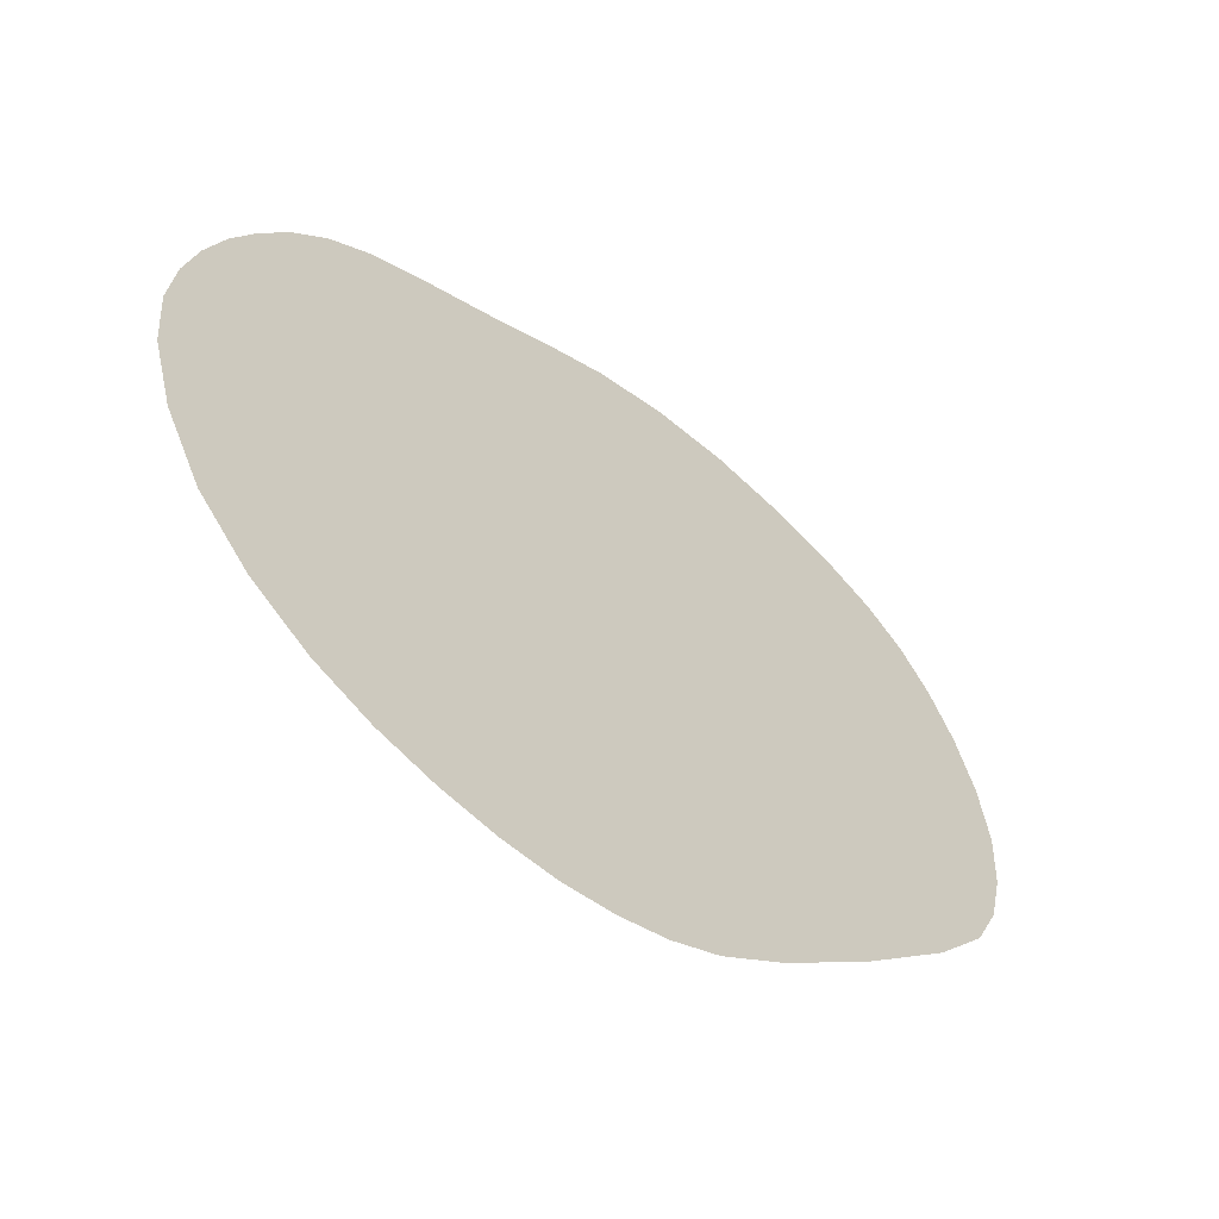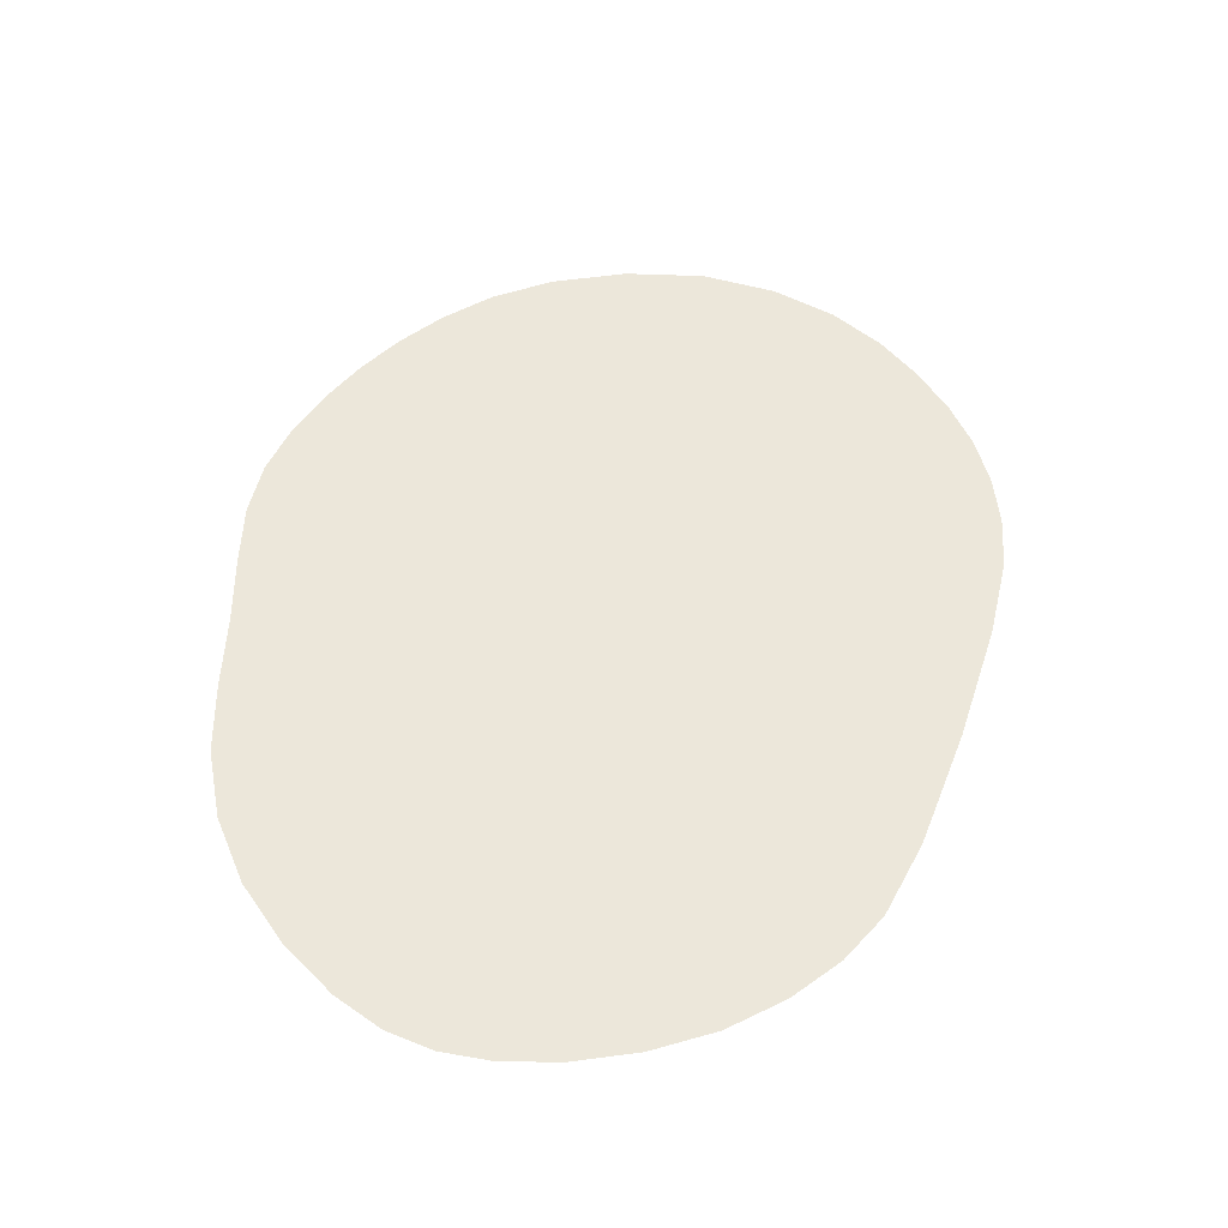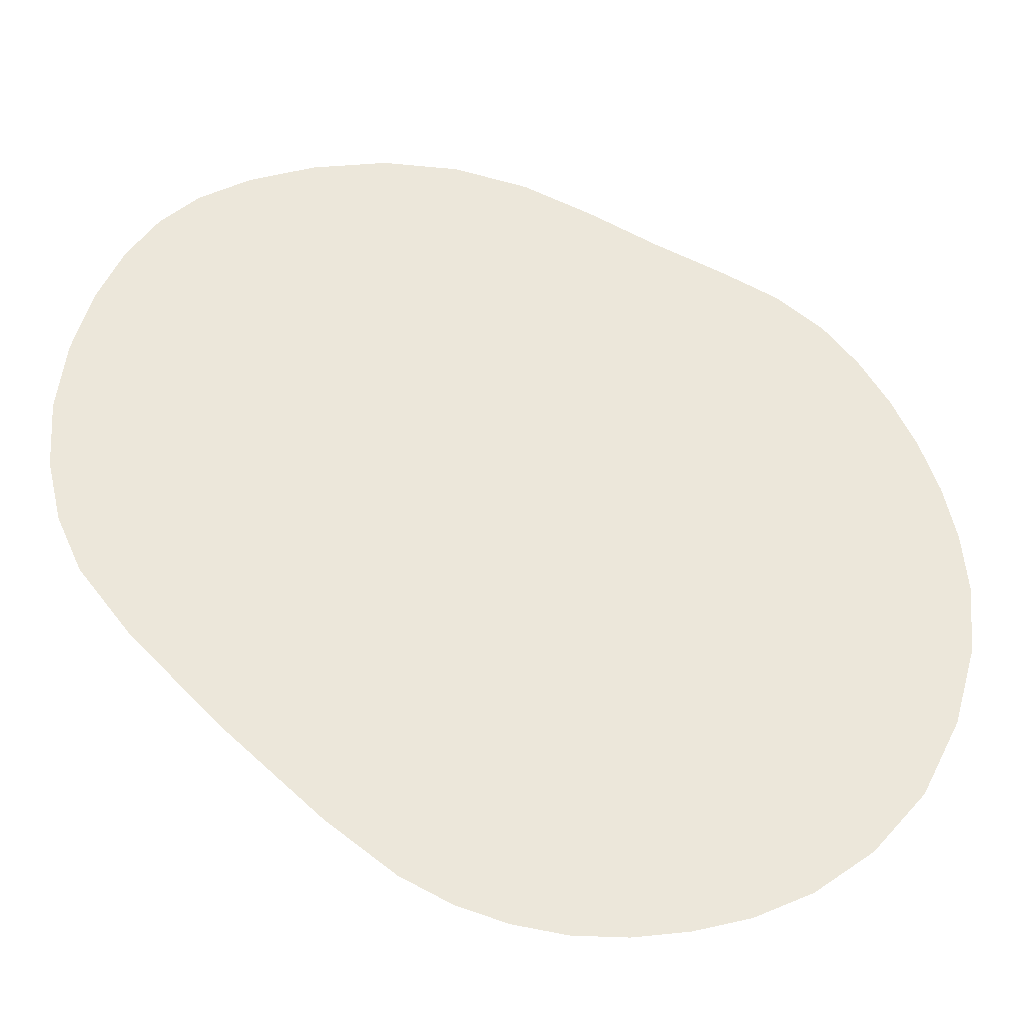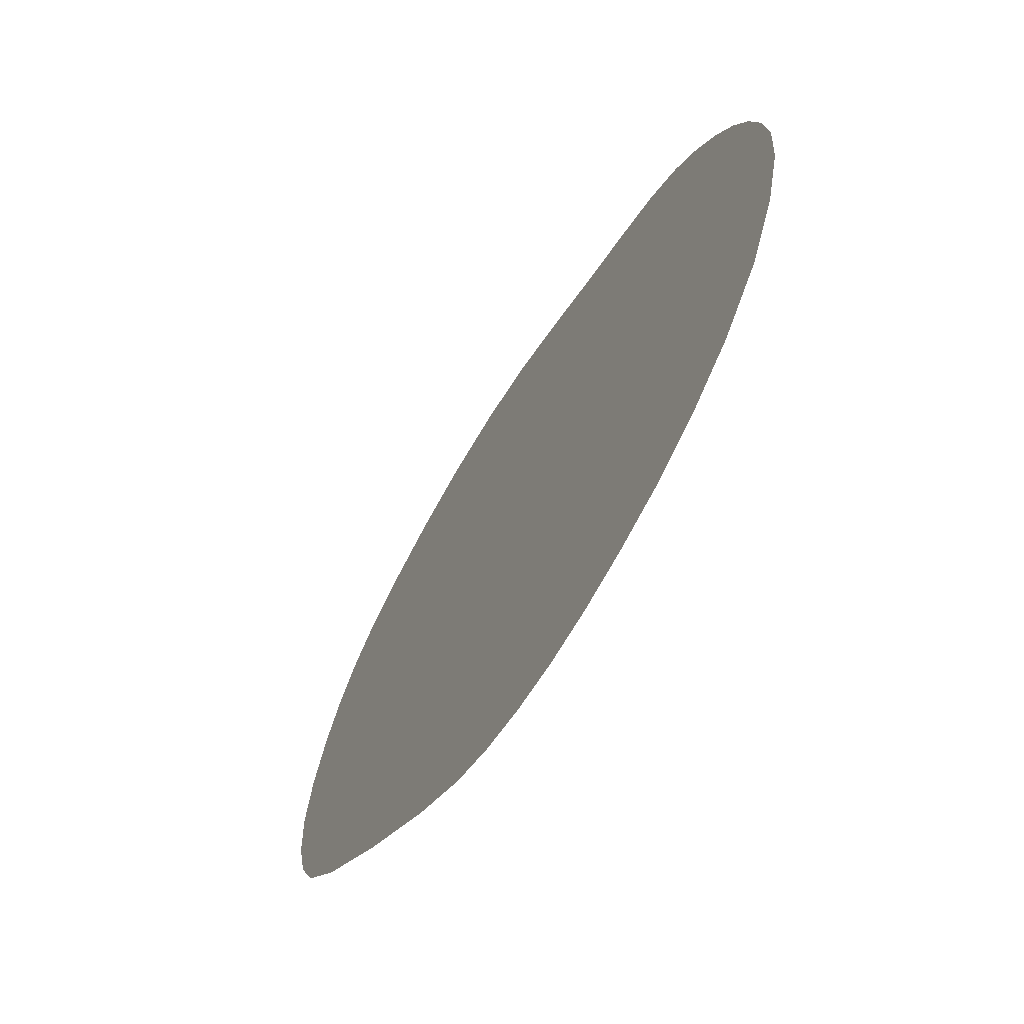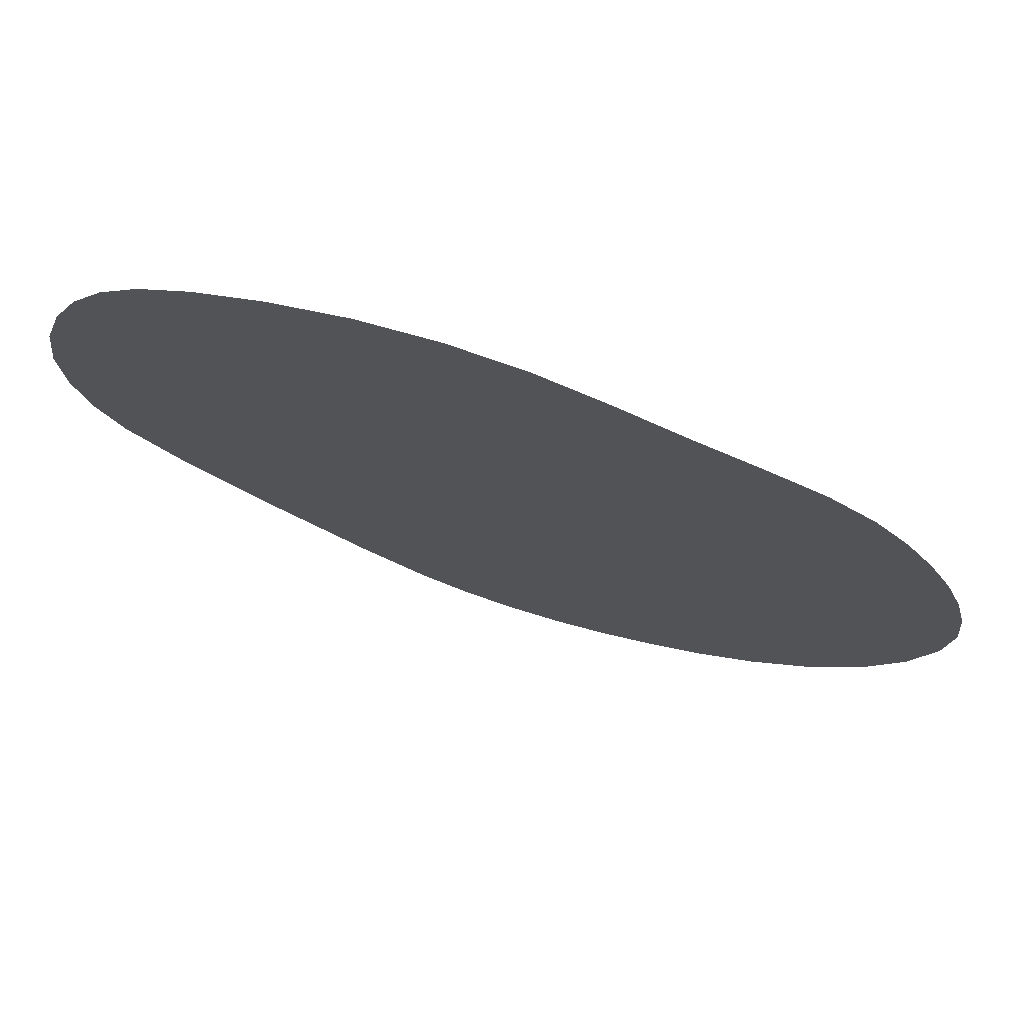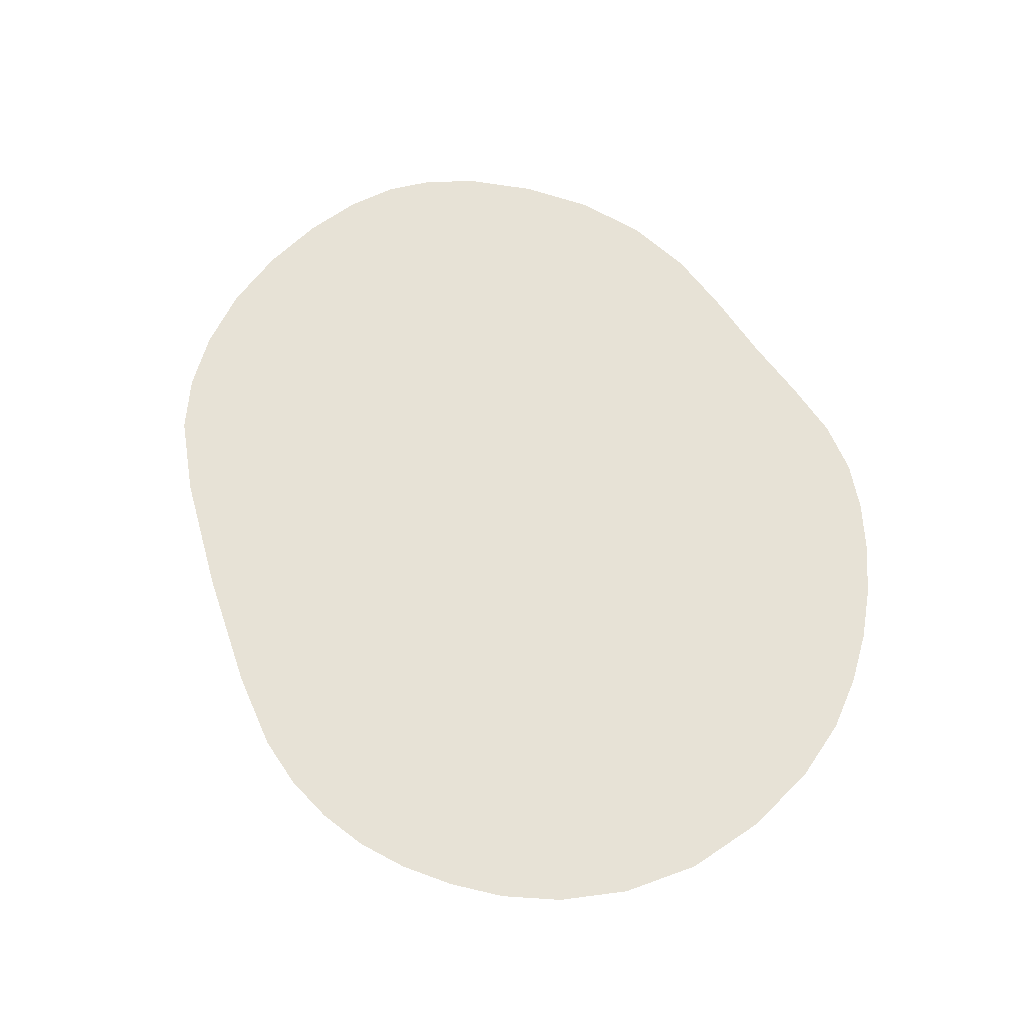
<metadata>
{"format":"obj","ext":"obj","renderer":"f3d","projection":"perspective","resolution":1024,"background":"white","views":[{"elev":-60.0,"azim":-41.5,"up":"+Z"},{"elev":54.0,"azim":65.8,"up":"+Y"},{"elev":-32.8,"azim":174.1,"up":"+Z"},{"elev":-68.4,"azim":-120.1,"up":"+Z"},{"elev":74.5,"azim":-164.9,"up":"+Z"},{"elev":63.2,"azim":-151.0,"up":"+Y"}]}
</metadata>
<code>
g ShadowGlass
v -0.9199 -0.02476 -0.7198
v -0.827 -0.02476 -0.8278
v -0.8994 -0.02476 -0.6965
v -0.988 -0.02476 -0.5837
v -0.7233 -0.02476 -0.9049
v -1.027 -0.02476 -0.4437
v -0.8734 -0.02476 -0.6719
v -0.6213 -0.02476 -0.9529
v -0.8292 -0.02476 -0.6368
v -1.038 -0.02476 -0.3213
v -0.5221 -0.02476 -0.9802
v -0.7746 -0.02476 -0.5973
v -1.027 -0.02476 -0.2143
v -0.4246 -0.02476 -0.9946
v -0.7145 -0.02476 -0.5551
v -1.004 -0.02476 -0.1155
v -0.3287 -0.02476 -0.9954
v -0.6499 -0.02476 -0.5084
v -0.971 -0.02476 -0.02145
v -0.2351 -0.02476 -0.9804
v -0.5812 -0.02476 -0.4556
v -0.9273 -0.02476 0.06914
v -0.1461 -0.02476 -0.9519
v -0.5105 -0.02476 -0.3993
v -0.8748 -0.02476 0.1532
v -0.05732 -0.02476 -0.9062
v -0.4323 -0.02476 -0.3446
v -0.813 -0.02476 0.2272
v 0.06255 -0.02476 -0.8146
v -0.2994 -0.02476 -0.3154
v -0.7328 -0.02476 0.2902
v -0.089 -0.02476 -0.3509
v 0.2323 -0.02476 -0.6601
v 0.3934 -0.02476 -0.4963
v -0.1728 -0.02476 -0.1148
v -0.2798 -0.02476 0.07991
v -0.6272 -0.02476 0.3442
v -0.508 -0.02476 0.3992
v -0.08428 -0.02476 0.01944
v 0.4869 -0.02476 -0.3763
v 0.04766 -0.02476 0.04929
v -0.3877 -0.02476 0.4617
v 0.5313 -0.02476 -0.278
v 0.1336 -0.02476 0.1197
v -0.2641 -0.02476 0.5174
v -0.133 -0.02476 0.5496
v 0.2118 -0.02476 0.1905
v 0.5566 -0.02476 -0.1685
v 0.002831 -0.02476 0.5536
v 0.283 -0.02476 0.2534
v 0.5632 -0.02476 -0.04688
v 0.5469 -0.02476 0.07882
v 0.3417 -0.02476 0.3043
v 0.1367 -0.02476 0.5301
v 0.5128 -0.02476 0.1967
v 0.3827 -0.02476 0.3414
v 0.2541 -0.02476 0.4888
v 0.4016 -0.02476 0.3616
v 0.4672 -0.02476 0.2963
v 0.3435 -0.02476 0.4386
v 0.4116 -0.02476 0.3764
v -0.7818 -0.004196 -0.6246
v -0.7141 -0.004196 -0.7042
v -0.7676 -0.004196 -0.6058
v -0.8323 -0.004196 -0.5224
v -0.6384 -0.004196 -0.7603
v -0.862 -0.004196 -0.4164
v -0.7489 -0.004196 -0.5864
v -0.5626 -0.004196 -0.7955
v -0.716 -0.004196 -0.5593
v -0.8698 -0.004196 -0.3235
v -0.488 -0.004196 -0.816
v -0.6747 -0.004196 -0.5285
v -0.8614 -0.004196 -0.241
v -0.4143 -0.004196 -0.8269
v -0.6286 -0.004196 -0.4947
v -0.8429 -0.004196 -0.1625
v -0.3424 -0.004196 -0.8276
v -0.5791 -0.004196 -0.457
v -0.8158 -0.004196 -0.08628
v -0.2734 -0.004196 -0.8169
v -0.5271 -0.004196 -0.415
v -0.7808 -0.004196 -0.01313
v -0.2078 -0.004196 -0.7956
v -0.4742 -0.004196 -0.3716
v -0.7407 -0.004196 0.05236
v -0.1397 -0.004196 -0.7597
v -0.4157 -0.004196 -0.3305
v -0.6958 -0.004196 0.1063
v -0.0384 -0.004196 -0.6804
v -0.3096 -0.004196 -0.3033
v -0.6329 -0.004196 0.1526
v -0.1366 -0.004196 -0.3164
v 0.1139 -0.004196 -0.5409
v 0.259 -0.004196 -0.3954
v -0.1907 -0.004196 -0.1321
v -0.2663 -0.004196 0.01398
v -0.5411 -0.004196 0.1971
v -0.4325 -0.004196 0.2468
v -0.1047 -0.004196 -0.02123
v 0.3388 -0.004196 -0.2974
v 0.007019 -0.004196 0.008771
v -0.3224 -0.004196 0.3046
v 0.3724 -0.004196 -0.2246
v 0.07868 -0.004196 0.06539
v -0.215 -0.004196 0.3554
v -0.1112 -0.004196 0.3832
v 0.1397 -0.004196 0.1198
v 0.3907 -0.004196 -0.1435
v -0.008647 -0.004196 0.3864
v 0.1933 -0.004196 0.1675
v 0.3953 -0.004196 -0.05135
v 0.3825 -0.004196 0.04544
v 0.2376 -0.004196 0.2068
v 0.09271 -0.004196 0.3684
v 0.357 -0.004196 0.1354
v 0.2681 -0.004196 0.236
v 0.18 -0.004196 0.3388
v 0.2811 -0.004196 0.2521
v 0.3244 -0.004196 0.2083
v 0.242 -0.004196 0.3053
v 0.2866 -0.004196 0.264
g ShadowGlass_0
f 3 2 1
f 4 3 1
f 2 3 5
f 3 4 6
f 3 7 5
f 7 3 6
f 5 7 8
f 7 6 9
f 7 9 8
f 6 10 9
f 8 9 11
f 9 10 12
f 9 12 11
f 10 13 12
f 11 12 14
f 12 13 15
f 12 15 14
f 13 16 15
f 14 15 17
f 15 16 18
f 15 18 17
f 16 19 18
f 17 18 20
f 18 19 21
f 18 21 20
f 19 22 21
f 20 21 23
f 21 22 24
f 21 24 23
f 22 25 24
f 23 24 26
f 24 25 27
f 24 27 26
f 25 28 27
f 26 27 29
f 27 28 30
f 27 30 29
f 28 31 30
f 30 32 29
f 32 30 31
f 32 33 29
f 33 32 34
f 35 32 31
f 32 35 34
f 36 35 31
f 35 36 34
f 37 36 31
f 36 37 38
f 36 39 34
f 39 36 38
f 40 34 39
f 41 39 38
f 41 40 39
f 42 41 38
f 43 40 41
f 44 41 42
f 44 43 41
f 45 44 42
f 44 45 46
f 43 44 47
f 47 44 46
f 48 43 47
f 47 46 49
f 48 47 50
f 50 47 49
f 51 48 50
f 52 51 50
f 53 50 49
f 53 52 50
f 54 53 49
f 55 52 53
f 56 53 54
f 56 55 53
f 57 56 54
f 56 58 55
f 58 56 57
f 58 59 55
f 60 58 57
f 59 58 61
f 58 60 61
g ShadowGlass_1
f 64 63 62
f 65 64 62
f 63 64 66
f 64 65 67
f 64 68 66
f 68 64 67
f 66 68 69
f 68 67 70
f 68 70 69
f 67 71 70
f 69 70 72
f 70 71 73
f 70 73 72
f 71 74 73
f 72 73 75
f 73 74 76
f 73 76 75
f 74 77 76
f 75 76 78
f 76 77 79
f 76 79 78
f 77 80 79
f 78 79 81
f 79 80 82
f 79 82 81
f 80 83 82
f 81 82 84
f 82 83 85
f 82 85 84
f 83 86 85
f 84 85 87
f 85 86 88
f 85 88 87
f 86 89 88
f 87 88 90
f 88 89 91
f 88 91 90
f 89 92 91
f 91 93 90
f 93 91 92
f 93 94 90
f 94 93 95
f 96 93 92
f 93 96 95
f 97 96 92
f 96 97 95
f 98 97 92
f 97 98 99
f 97 100 95
f 100 97 99
f 101 95 100
f 102 100 99
f 102 101 100
f 103 102 99
f 104 101 102
f 105 102 103
f 105 104 102
f 106 105 103
f 105 106 107
f 104 105 108
f 108 105 107
f 109 104 108
f 108 107 110
f 109 108 111
f 111 108 110
f 112 109 111
f 113 112 111
f 114 111 110
f 114 113 111
f 115 114 110
f 116 113 114
f 117 114 115
f 117 116 114
f 118 117 115
f 117 119 116
f 119 117 118
f 119 120 116
f 121 119 118
f 120 119 122
f 119 121 122

</code>
